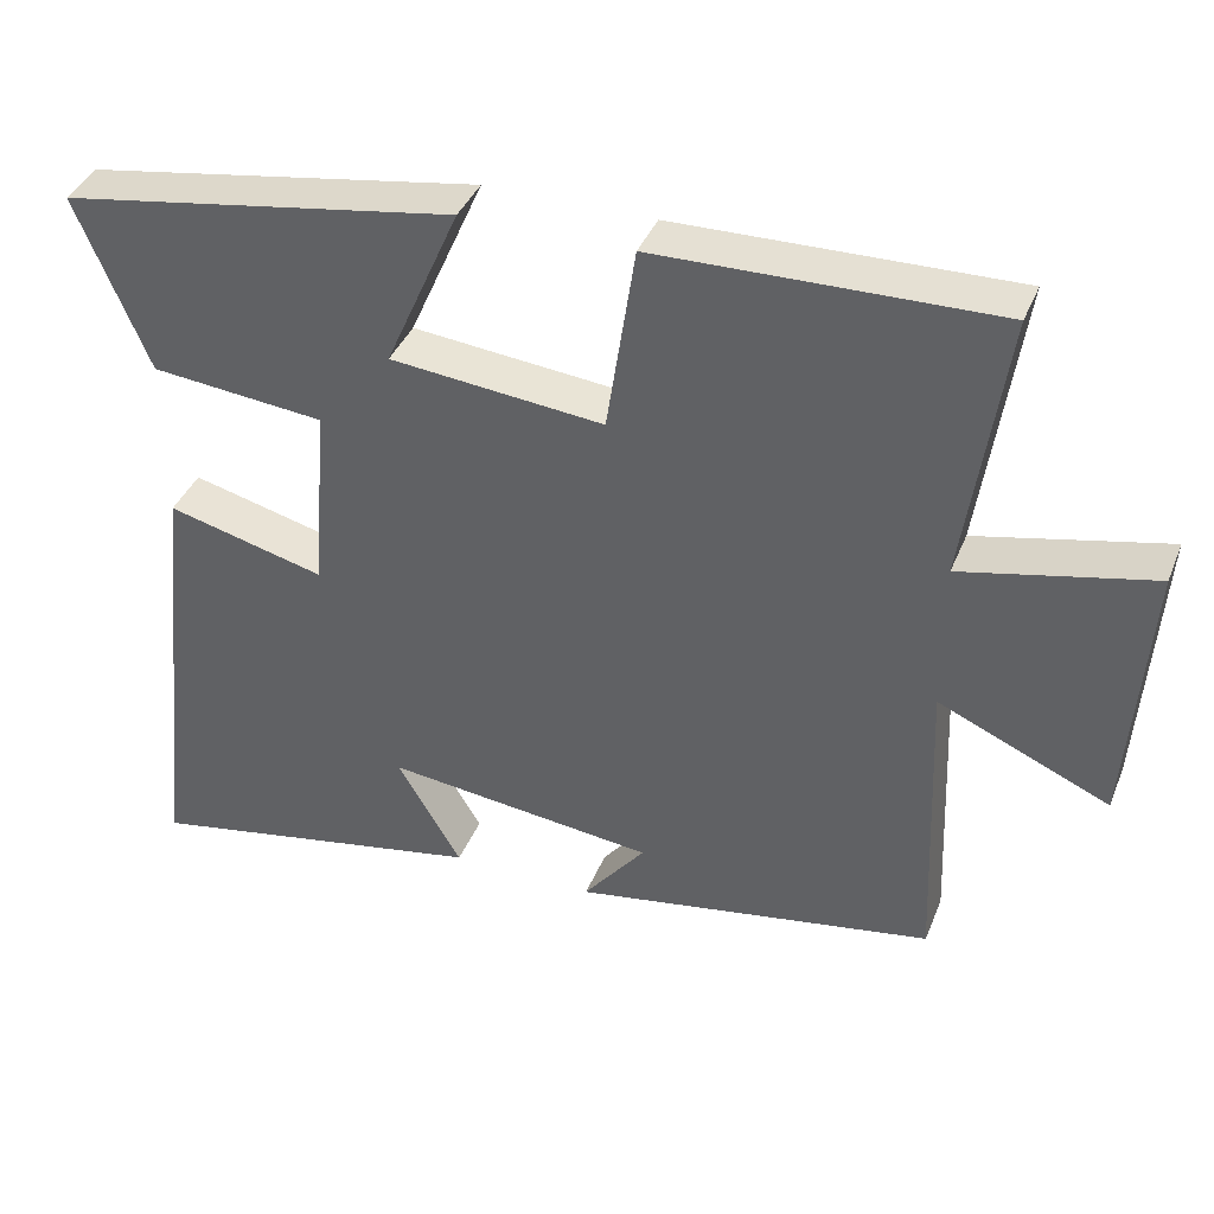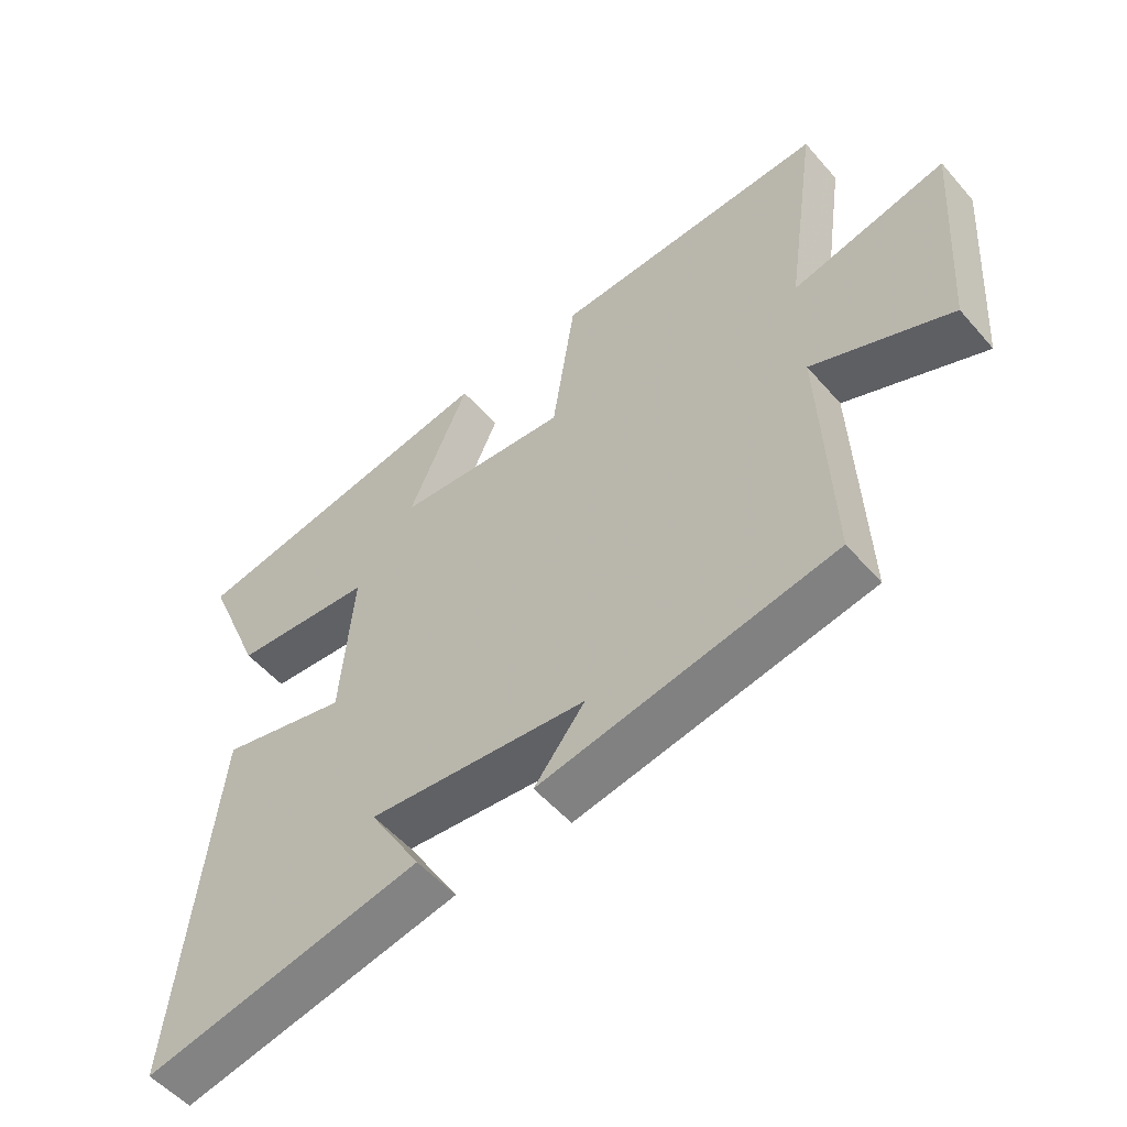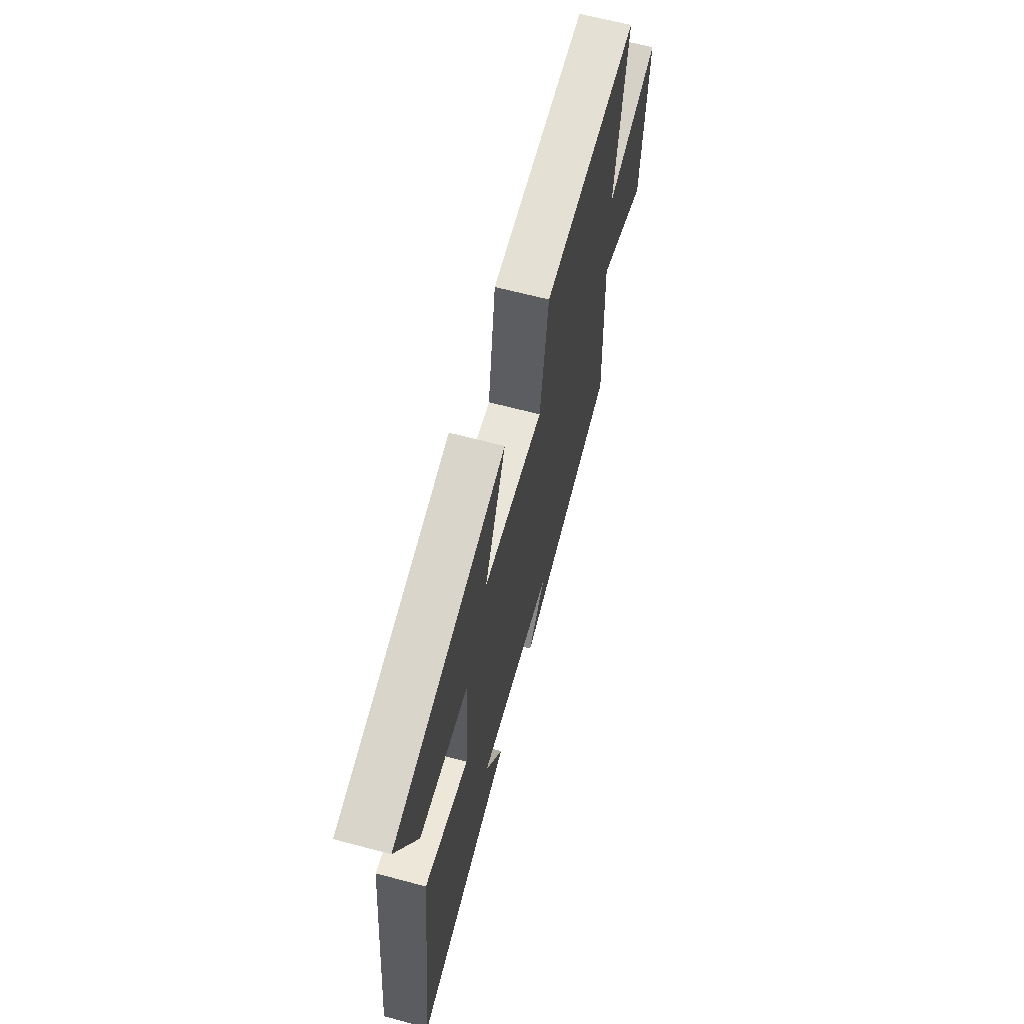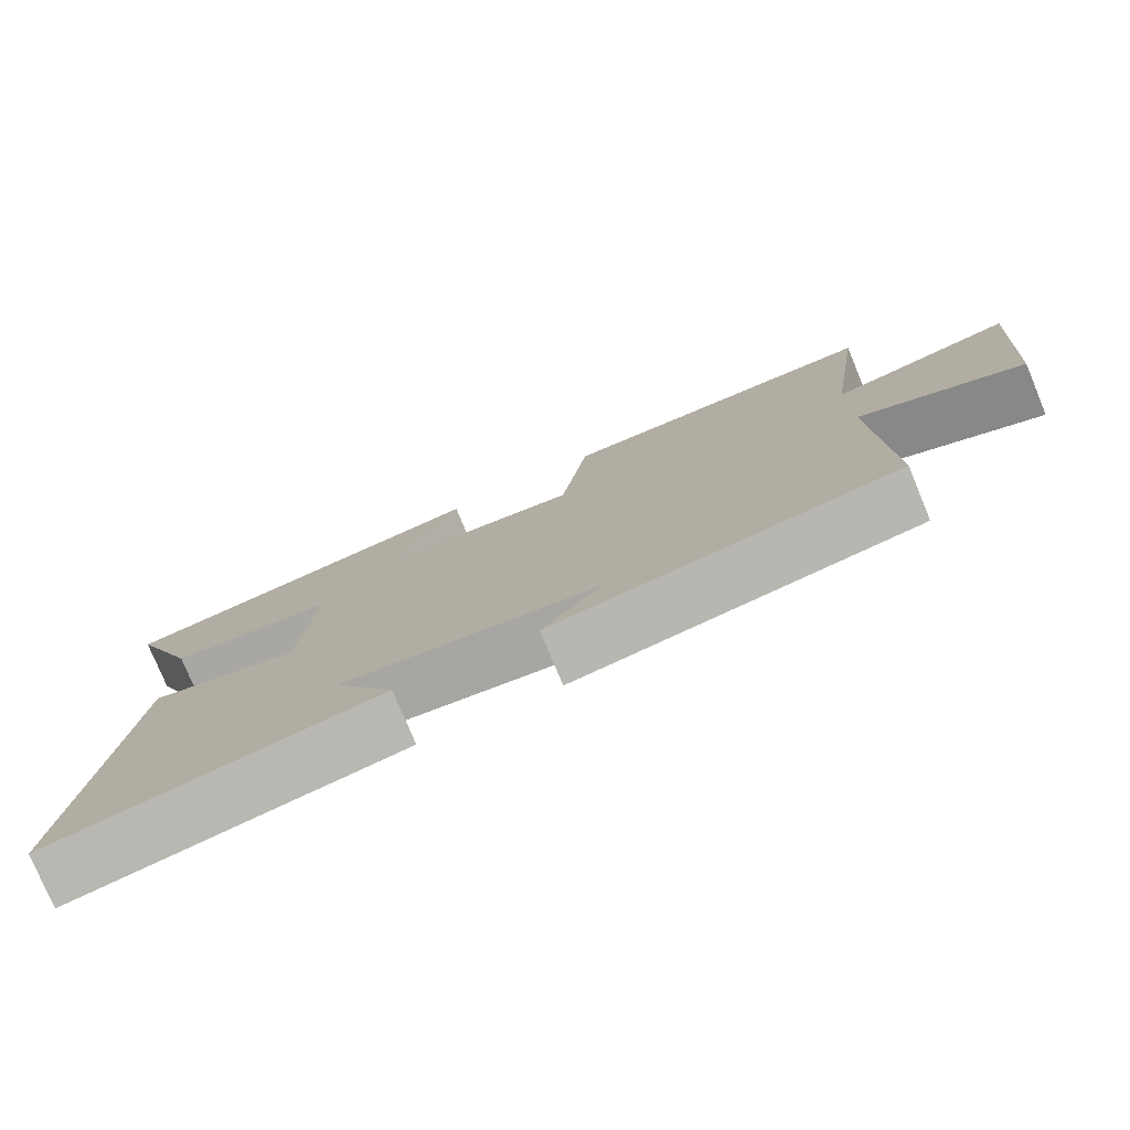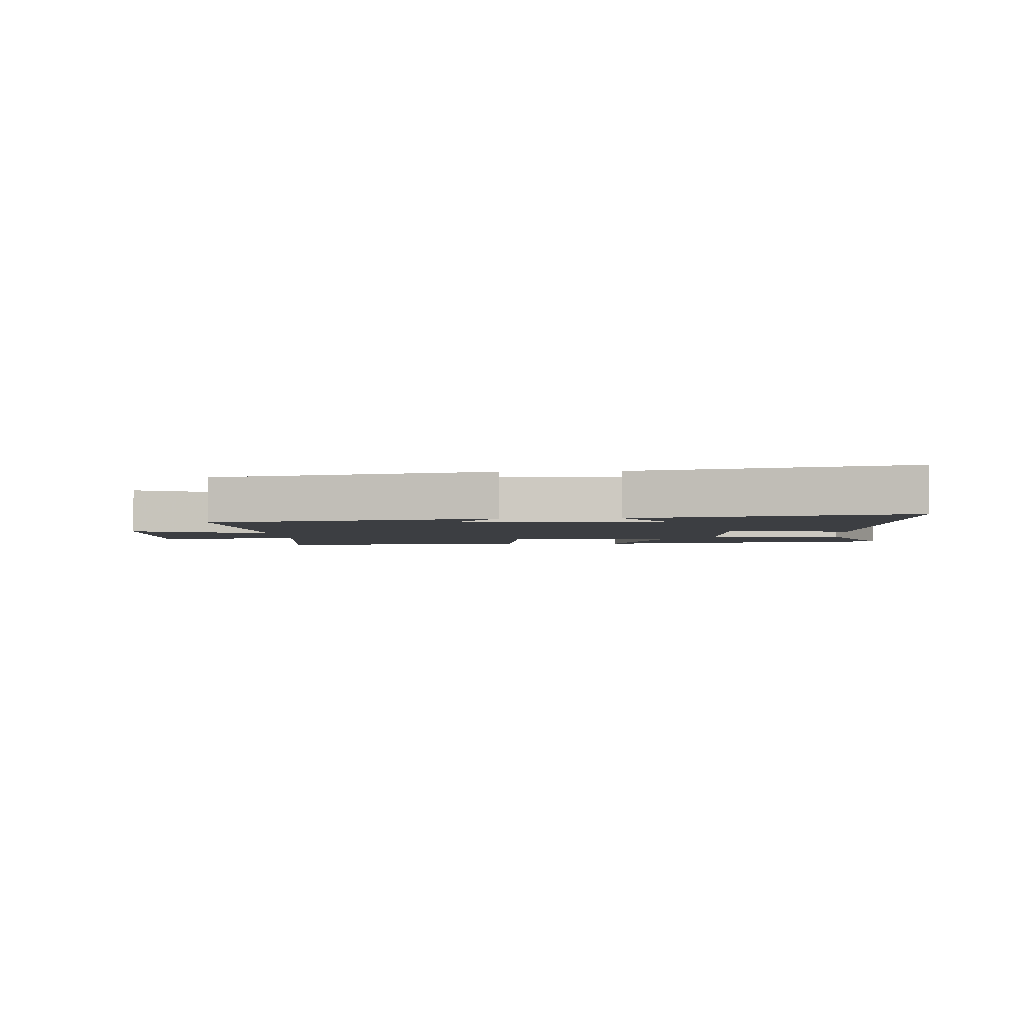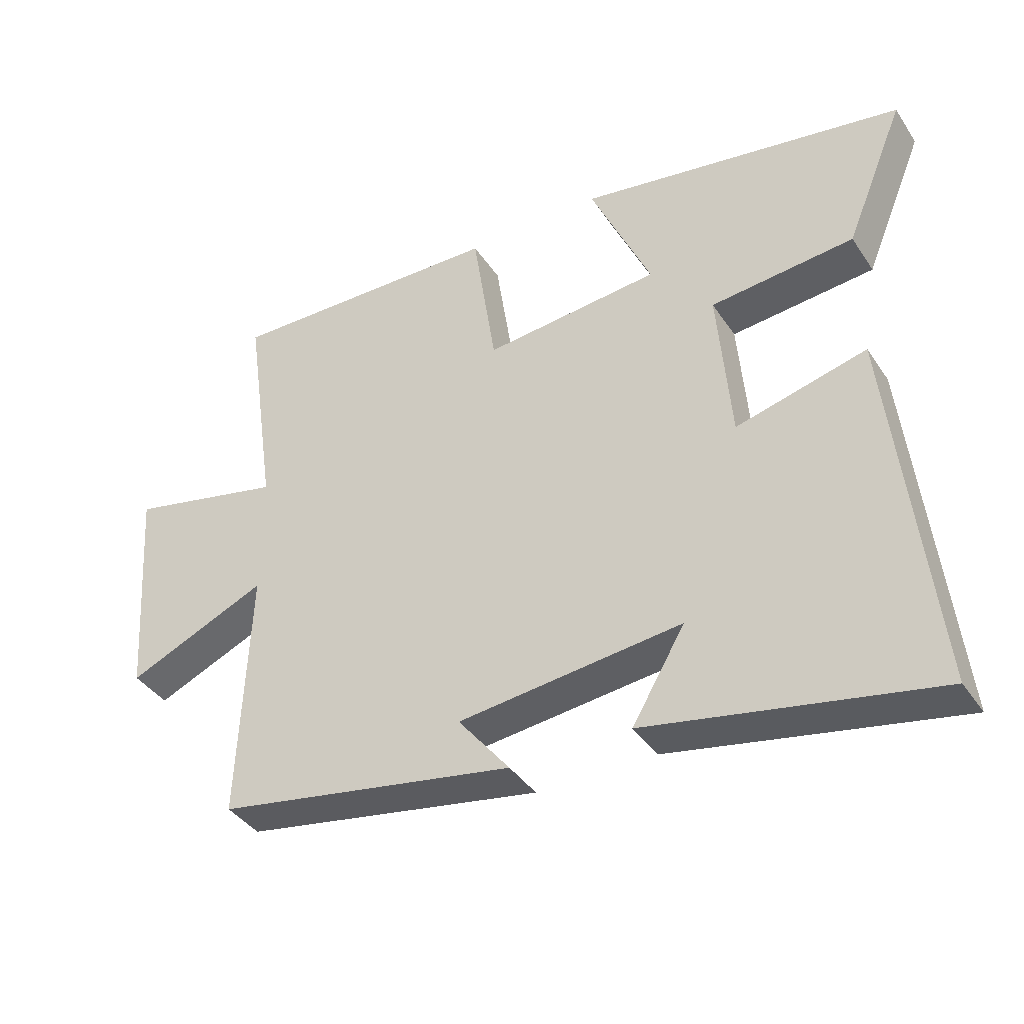
<metadata>
{"format":"obj","ext":"obj","renderer":"f3d","projection":"perspective","resolution":1024,"background":"white","views":[{"elev":39.1,"azim":20.8,"up":"+Z"},{"elev":-53.5,"azim":39.9,"up":"+Z"},{"elev":64.5,"azim":-75.0,"up":"+Z"},{"elev":-77.6,"azim":22.5,"up":"+Z"},{"elev":-3.1,"azim":-175.6,"up":"+Y"},{"elev":-39.2,"azim":-149.7,"up":"+Z"}]}
</metadata>
<code>
v -0.591 0.07 0.417
v -0.09 0.07 0.5
v -0.184 0.07 0.287
v 0.086 0.07 0.261
v 0.122 0.07 0.5
v 0.55 0.07 0.51
v 0.5 0.07 0.164
v 0.74 0.07 0.218
v 0.716 0.07 -0.124
v 0.5 0.07 -0.03
v 0.516 0.07 -0.42
v 0.058 0.07 -0.5
v 0.137 0.07 -0.401
v -0.205 0.07 -0.363
v -0.124 0.07 -0.5
v -0.561 0.07 -0.584
v -0.5 0.07 -0.015
v -0.3 0.07 -0.066
v -0.28 0.07 0.176
v -0.5 0.07 0.197
v -0.591 0 0.417
v -0.09 0 0.5
v -0.184 0 0.287
v 0.086 0 0.261
v 0.122 0 0.5
v 0.55 0 0.51
v 0.5 0 0.164
v 0.74 0 0.218
v 0.716 0 -0.124
v 0.5 0 -0.03
v 0.516 0 -0.42
v 0.058 0 -0.5
v 0.137 0 -0.401
v -0.205 0 -0.363
v -0.124 0 -0.5
v -0.561 0 -0.584
v -0.5 0 -0.015
v -0.3 0 -0.066
v -0.28 0 0.176
v -0.5 0 0.197
f 19 20 1 2
f 16 17 18
f 14 15 16
f 14 16 18
f 13 14 18 19
f 10 11 12 13
f 7 8 9 10
f 7 10 13 19
f 4 5 6 7
f 3 4 7 19
f 2 3 19
f 22 21 40 39
f 38 37 36
f 36 35 34
f 38 36 34
f 39 38 34 33
f 33 32 31 30
f 30 29 28 27
f 39 33 30 27
f 27 26 25 24
f 39 27 24 23
f 39 23 22
f 1 21 22 2
f 2 22 23 3
f 3 23 24 4
f 4 24 25 5
f 5 25 26 6
f 6 26 27 7
f 7 27 28 8
f 8 28 29 9
f 9 29 30 10
f 10 30 31 11
f 11 31 32 12
f 12 32 33 13
f 13 33 34 14
f 14 34 35 15
f 15 35 36 16
f 16 36 37 17
f 17 37 38 18
f 18 38 39 19
f 19 39 40 20
f 20 40 21 1

</code>
